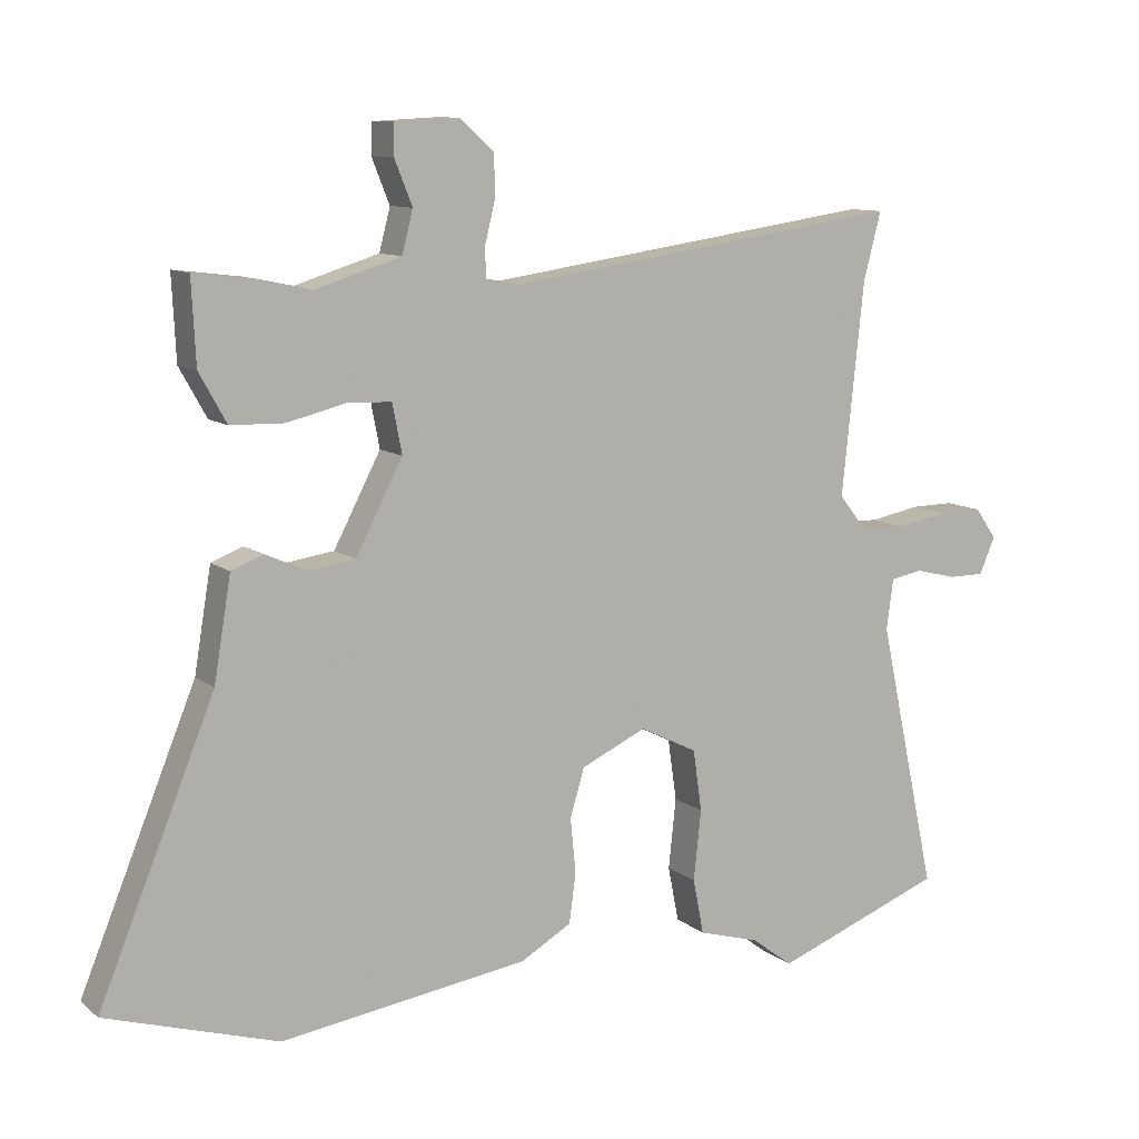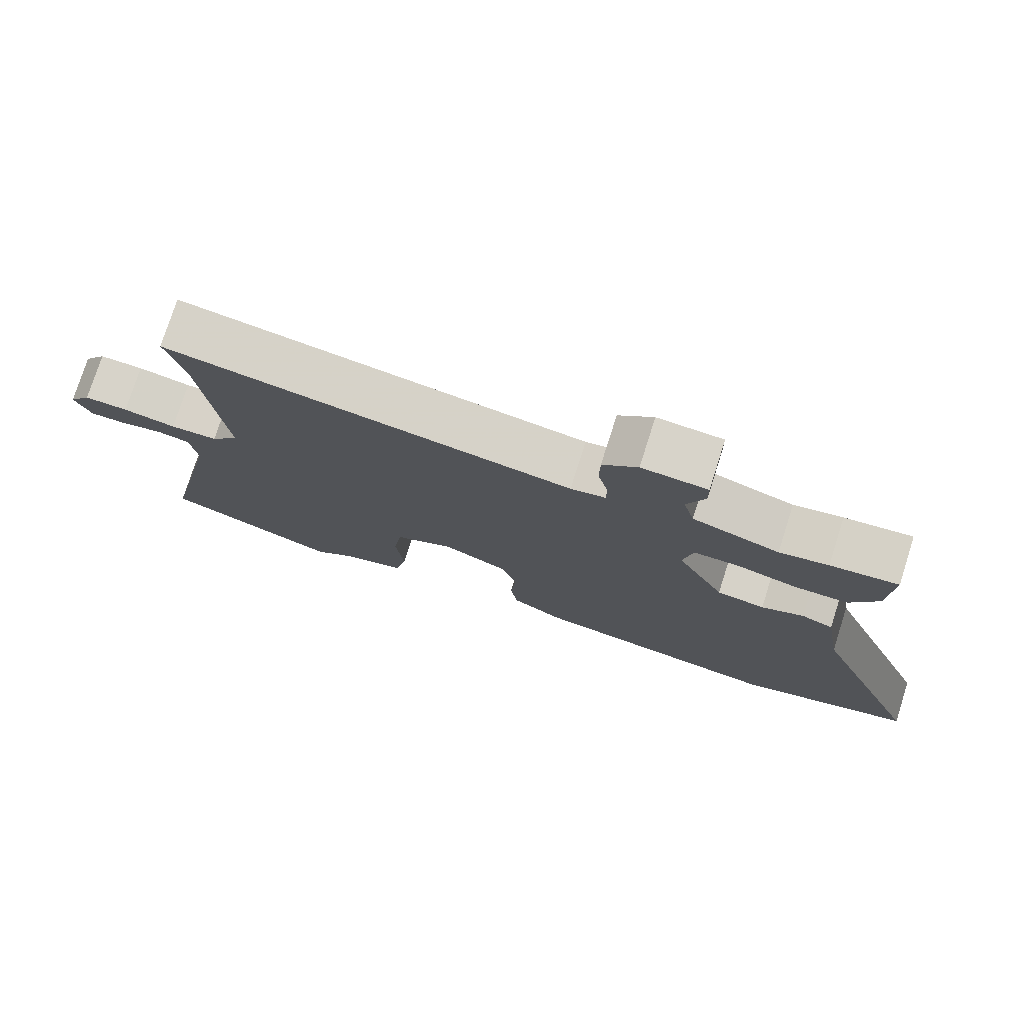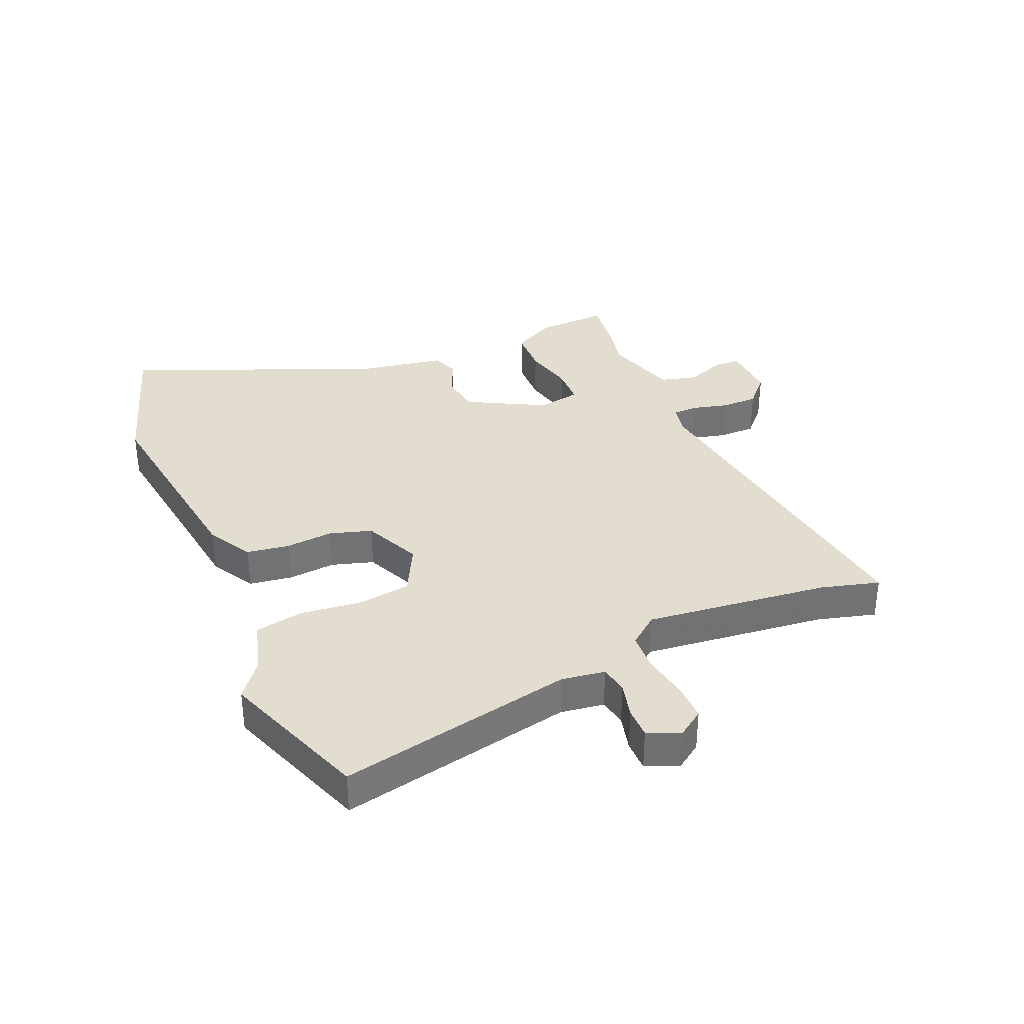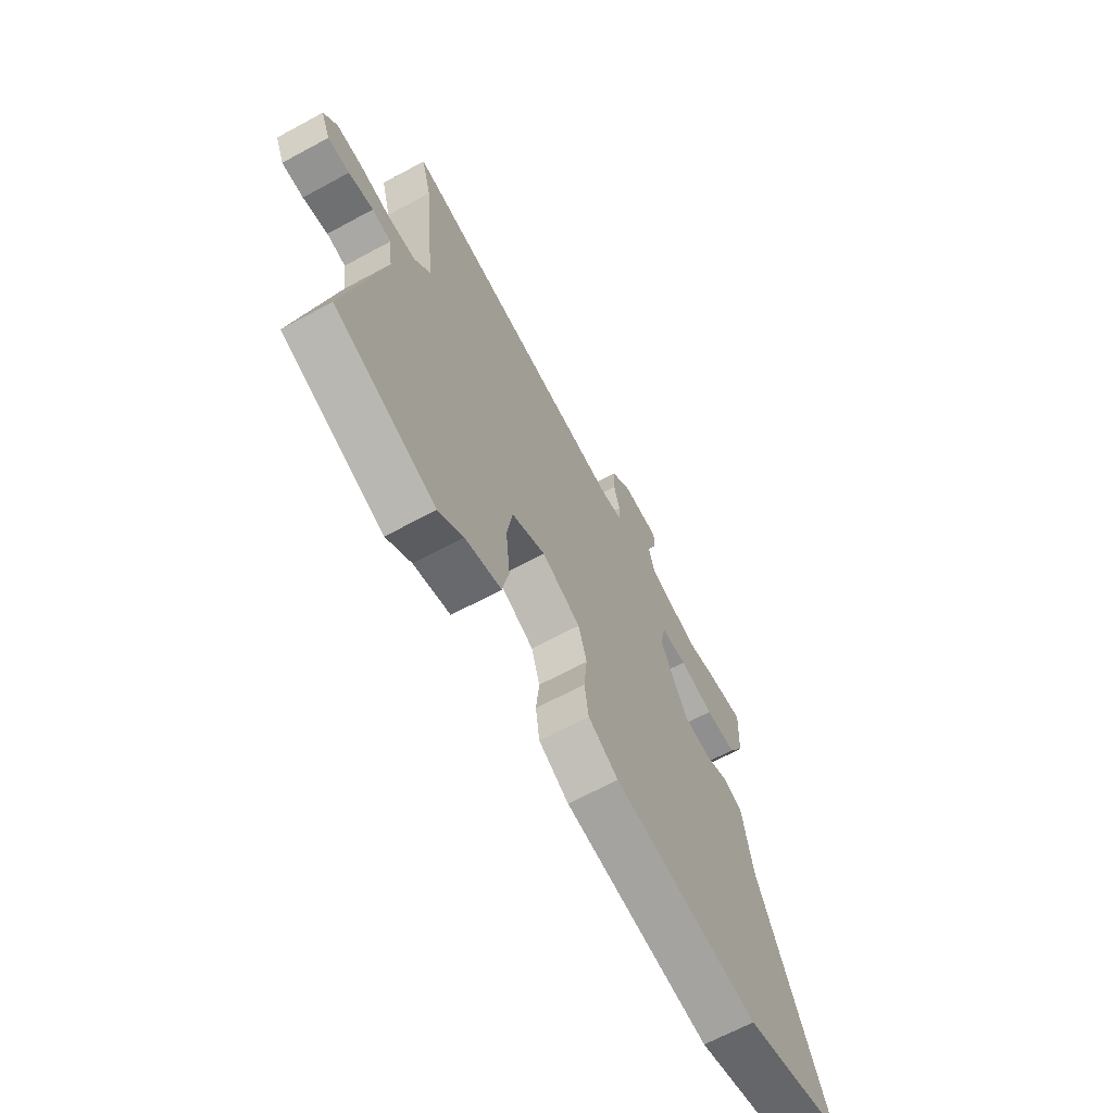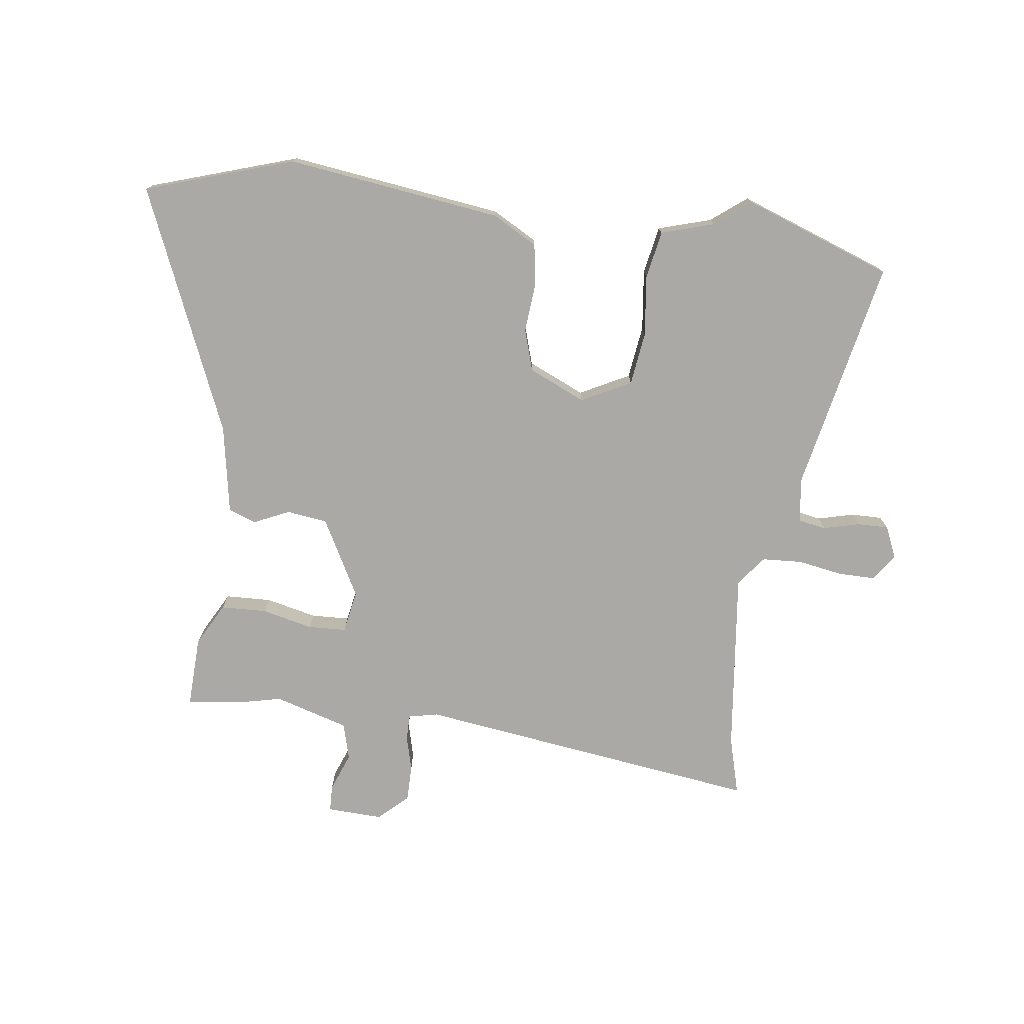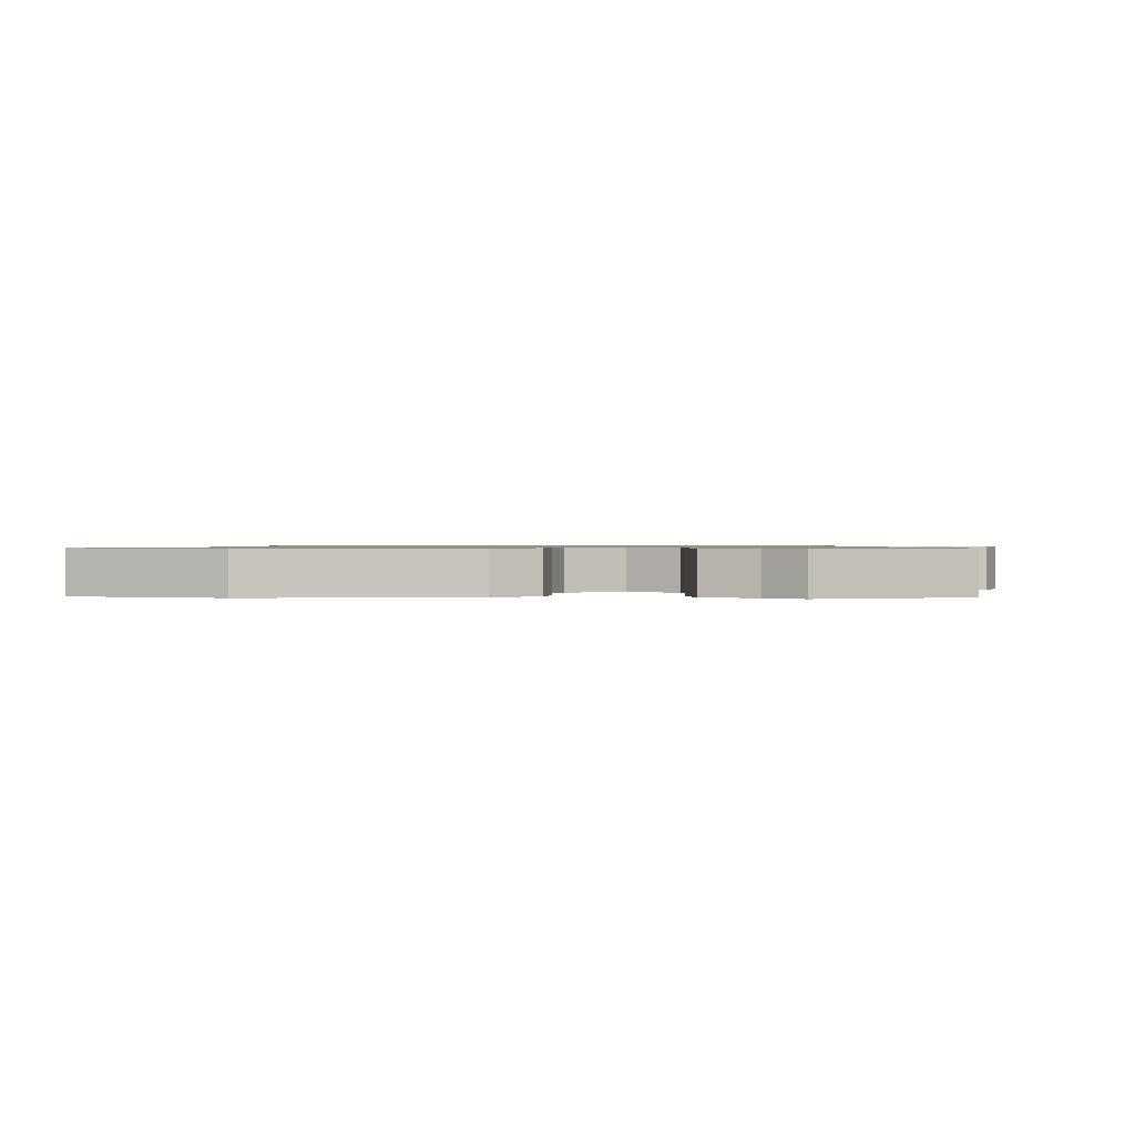
<metadata>
{"format":"obj","ext":"obj","renderer":"f3d","projection":"perspective","resolution":1024,"background":"white","views":[{"elev":10.3,"azim":151.1,"up":"+Z"},{"elev":76.6,"azim":17.7,"up":"+Z"},{"elev":34.8,"azim":-112.7,"up":"+Y"},{"elev":-66.6,"azim":-61.5,"up":"+Z"},{"elev":-75.5,"azim":173.2,"up":"+Y"},{"elev":0.8,"azim":-178.2,"up":"+Y"}]}
</metadata>
<code>
v -0.489 0.07 0.459
v -0.515 0.07 0.558
v 0.07 0.07 0.473
v 0.12 0.07 0.483
v 0.121 0.07 0.526
v 0.106 0.07 0.587
v 0.107 0.07 0.648
v 0.157 0.07 0.693
v 0.251 0.07 0.688
v 0.252 0.07 0.643
v 0.226 0.07 0.578
v 0.242 0.07 0.516
v 0.367 0.07 0.477
v 0.437 0.07 0.492
v 0.534 0.07 0.504
v 0.528 0.07 0.382
v 0.488 0.07 0.31
v 0.41 0.07 0.308
v 0.324 0.07 0.329
v 0.259 0.07 0.327
v 0.245 0.07 0.255
v 0.314 0.07 0.123
v 0.383 0.07 0.113
v 0.444 0.07 0.14
v 0.49 0.07 0.122
v 0.515 0.07 -0.028
v 0.685 0.07 -0.443
v 0.433 0.07 -0.521
v 0.069 0.07 -0.469
v -0.006 0.07 -0.426
v -0.016 0.07 -0.354
v -0.008 0.07 -0.273
v -0.029 0.07 -0.202
v -0.125 0.07 -0.158
v -0.209 0.07 -0.2
v -0.222 0.07 -0.29
v -0.211 0.07 -0.393
v -0.227 0.07 -0.474
v -0.317 0.07 -0.5
v -0.378 0.07 -0.546
v -0.628 0.07 -0.452
v -0.542 0.07 -0.056
v -0.552 0.07 0.018
v -0.599 0.07 0.027
v -0.66 0.07 0.012
v -0.713 0.07 0.012
v -0.736 0.07 0.066
v -0.704 0.07 0.111
v -0.641 0.07 0.11
v -0.565 0.07 0.096
v -0.497 0.07 0.099
v -0.457 0.07 0.149
v -0.489 0 0.459
v -0.515 0 0.558
v 0.07 0 0.473
v 0.12 0 0.483
v 0.121 0 0.526
v 0.106 0 0.587
v 0.107 0 0.648
v 0.157 0 0.693
v 0.251 0 0.688
v 0.252 0 0.643
v 0.226 0 0.578
v 0.242 0 0.516
v 0.367 0 0.477
v 0.437 0 0.492
v 0.534 0 0.504
v 0.528 0 0.382
v 0.488 0 0.31
v 0.41 0 0.308
v 0.324 0 0.329
v 0.259 0 0.327
v 0.245 0 0.255
v 0.314 0 0.123
v 0.383 0 0.113
v 0.444 0 0.14
v 0.49 0 0.122
v 0.515 0 -0.028
v 0.685 0 -0.443
v 0.433 0 -0.521
v 0.069 0 -0.469
v -0.006 0 -0.426
v -0.016 0 -0.354
v -0.008 0 -0.273
v -0.029 0 -0.202
v -0.125 0 -0.158
v -0.209 0 -0.2
v -0.222 0 -0.29
v -0.211 0 -0.393
v -0.227 0 -0.474
v -0.317 0 -0.5
v -0.378 0 -0.546
v -0.628 0 -0.452
v -0.542 0 -0.056
v -0.552 0 0.018
v -0.599 0 0.027
v -0.66 0 0.012
v -0.713 0 0.012
v -0.736 0 0.066
v -0.704 0 0.111
v -0.641 0 0.11
v -0.565 0 0.096
v -0.497 0 0.099
v -0.457 0 0.149
f 48 49 50
f 47 48 50
f 46 47 50
f 45 46 50
f 44 45 50
f 43 44 50 51
f 42 43 51 52
f 41 42 52
f 40 41 52
f 39 40 52
f 39 52 1
f 38 39 1
f 37 38 1
f 36 37 1
f 30 31 32
f 29 30 32
f 28 29 32
f 27 28 32
f 26 27 32
f 26 32 33
f 25 26 33
f 24 25 33
f 23 24 33
f 22 23 33 34
f 17 18 19
f 16 17 19
f 15 16 19
f 14 15 19
f 13 14 19
f 12 13 19 20
f 11 12 20 21
f 9 10 11
f 8 9 11
f 7 8 11
f 6 7 11
f 5 6 11
f 4 5 11 21
f 1 2 3
f 35 36 1
f 22 34 35
f 21 22 35
f 4 21 35
f 3 4 35
f 1 3 35
f 102 101 100
f 102 100 99
f 102 99 98
f 102 98 97
f 102 97 96
f 103 102 96 95
f 104 103 95 94
f 104 94 93
f 104 93 92
f 104 92 91
f 53 104 91
f 53 91 90
f 53 90 89
f 53 89 88
f 84 83 82
f 84 82 81
f 84 81 80
f 84 80 79
f 84 79 78
f 85 84 78
f 85 78 77
f 85 77 76
f 85 76 75
f 86 85 75 74
f 71 70 69
f 71 69 68
f 71 68 67
f 71 67 66
f 71 66 65
f 72 71 65 64
f 73 72 64 63
f 63 62 61
f 63 61 60
f 63 60 59
f 63 59 58
f 63 58 57
f 73 63 57 56
f 55 54 53
f 53 88 87
f 87 86 74
f 87 74 73
f 87 73 56
f 87 56 55
f 87 55 53
f 1 53 54 2
f 2 54 55 3
f 3 55 56 4
f 4 56 57 5
f 5 57 58 6
f 6 58 59 7
f 7 59 60 8
f 8 60 61 9
f 9 61 62 10
f 10 62 63 11
f 11 63 64 12
f 12 64 65 13
f 13 65 66 14
f 14 66 67 15
f 15 67 68 16
f 16 68 69 17
f 17 69 70 18
f 18 70 71 19
f 19 71 72 20
f 20 72 73 21
f 21 73 74 22
f 22 74 75 23
f 23 75 76 24
f 24 76 77 25
f 25 77 78 26
f 26 78 79 27
f 27 79 80 28
f 28 80 81 29
f 29 81 82 30
f 30 82 83 31
f 31 83 84 32
f 32 84 85 33
f 33 85 86 34
f 34 86 87 35
f 35 87 88 36
f 36 88 89 37
f 37 89 90 38
f 38 90 91 39
f 39 91 92 40
f 40 92 93 41
f 41 93 94 42
f 42 94 95 43
f 43 95 96 44
f 44 96 97 45
f 45 97 98 46
f 46 98 99 47
f 47 99 100 48
f 48 100 101 49
f 49 101 102 50
f 50 102 103 51
f 51 103 104 52
f 52 104 53 1

</code>
